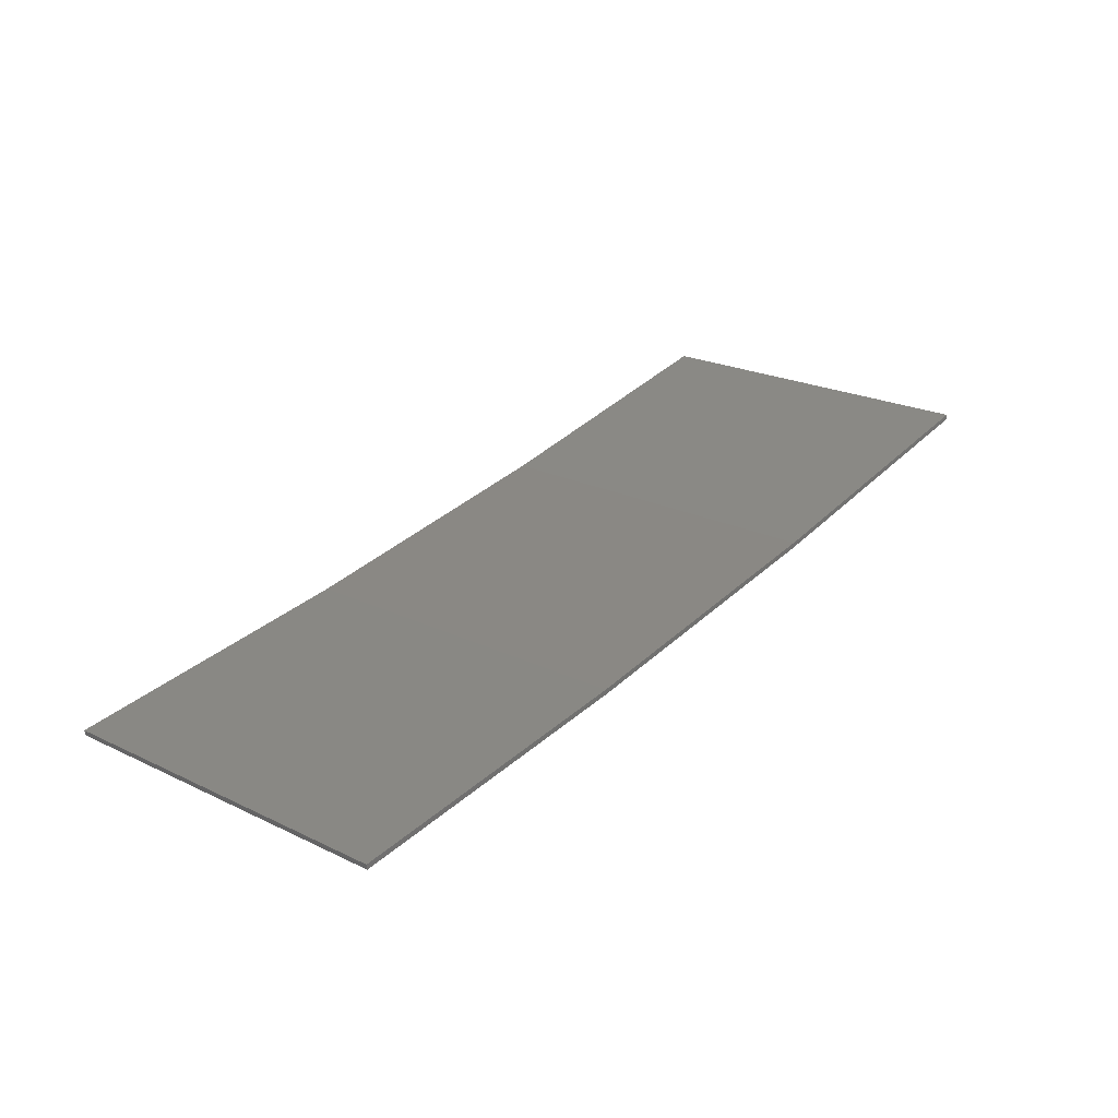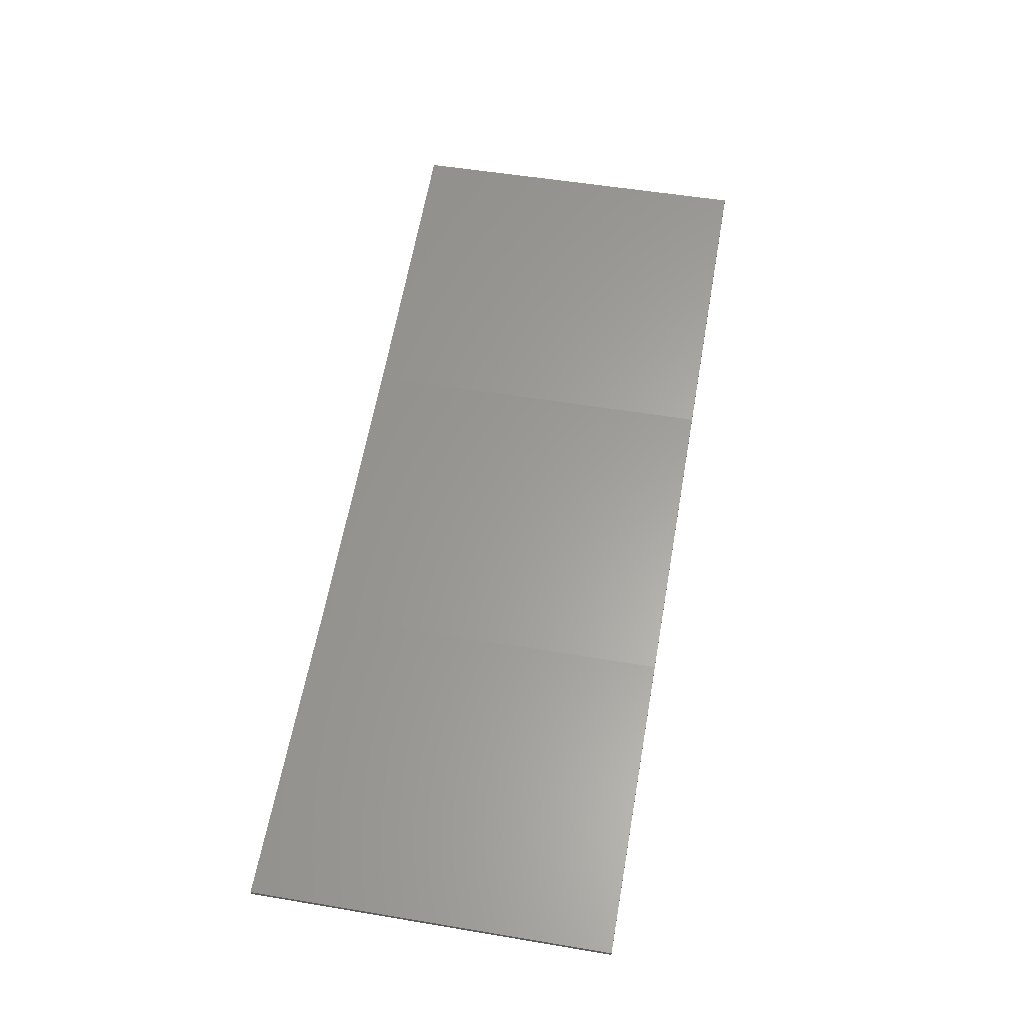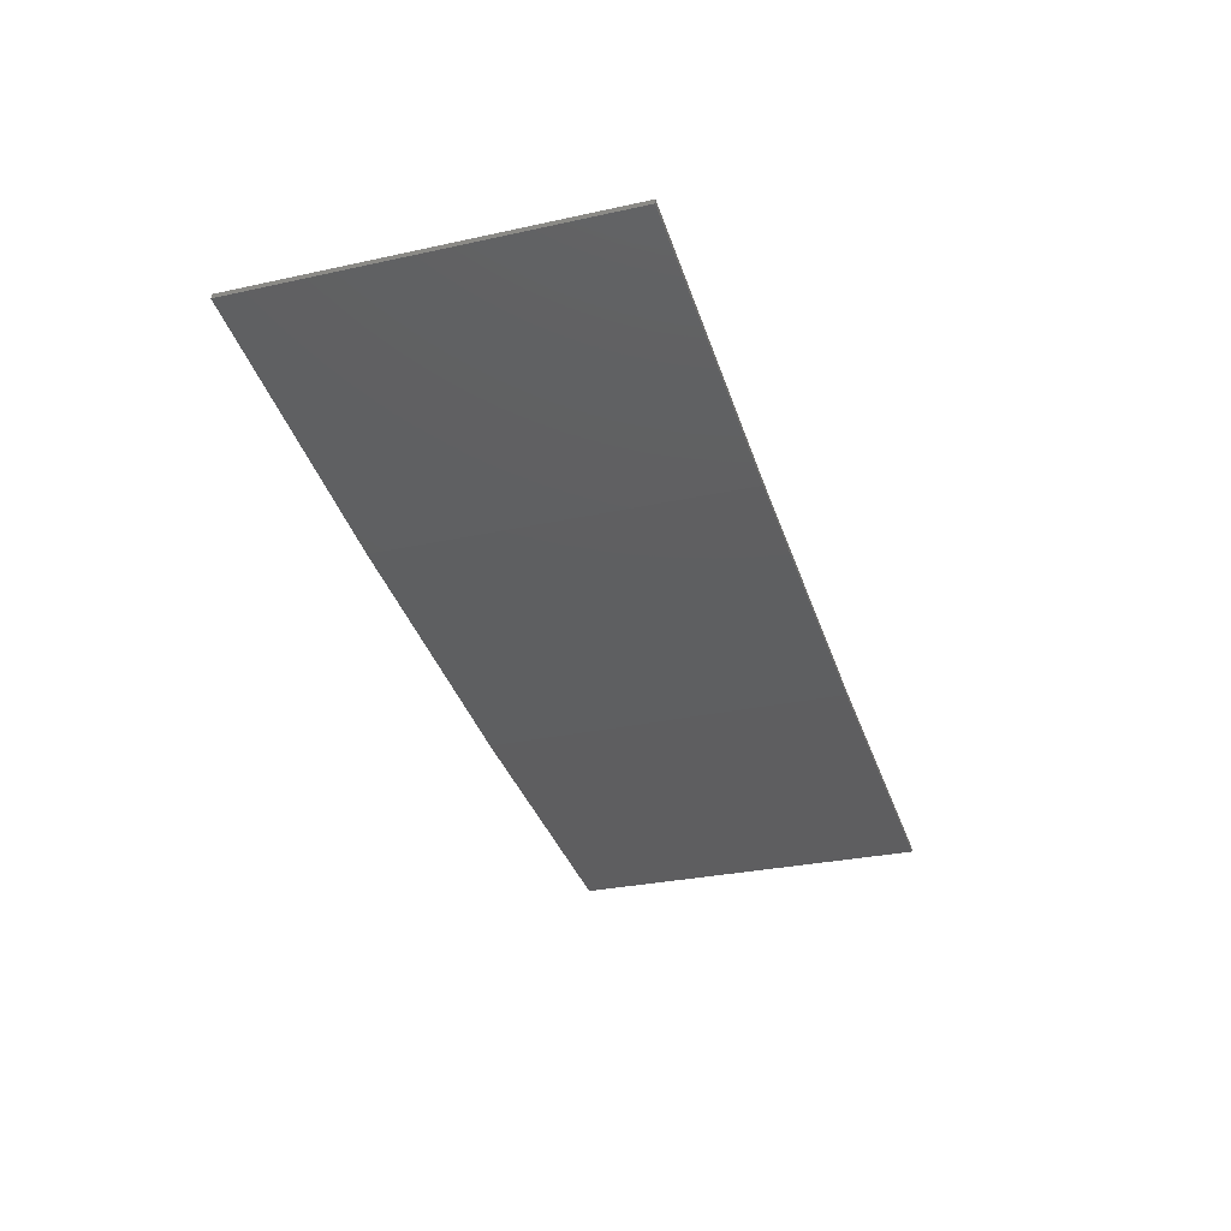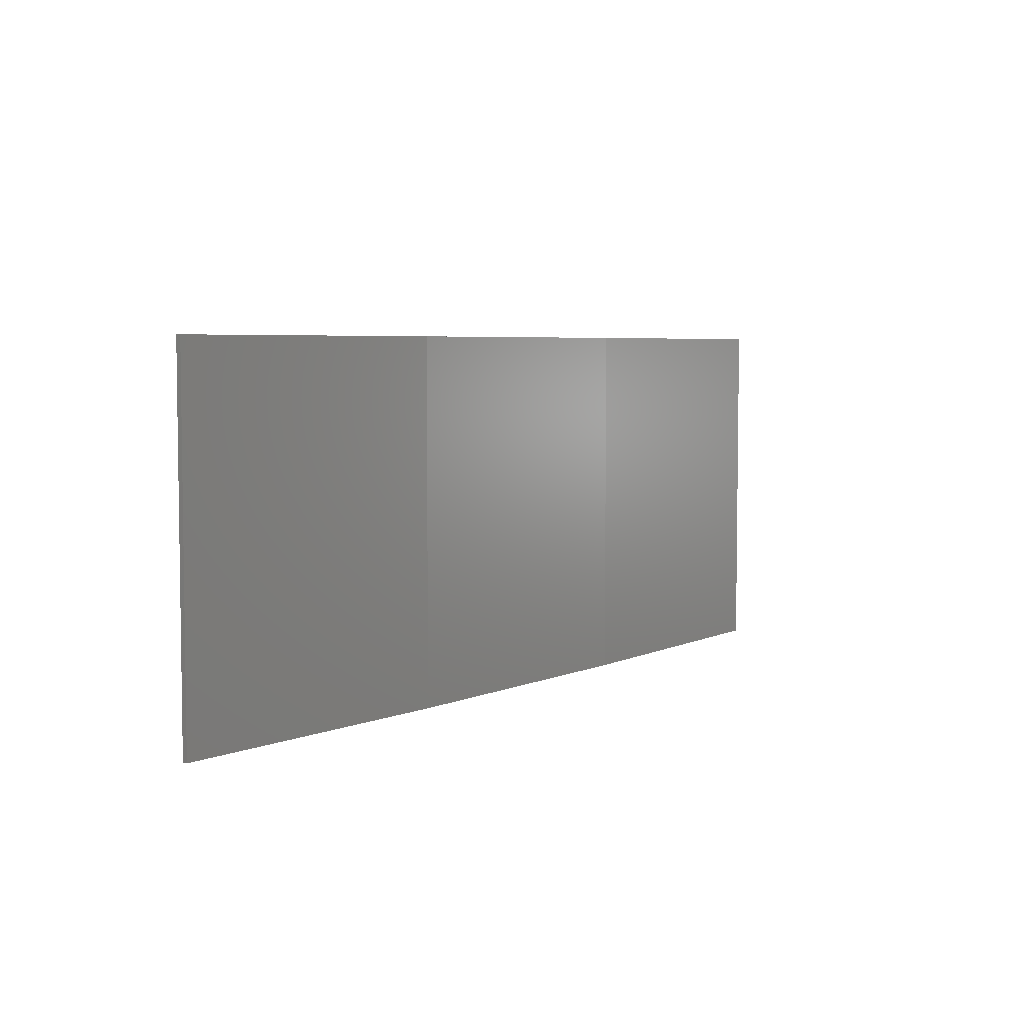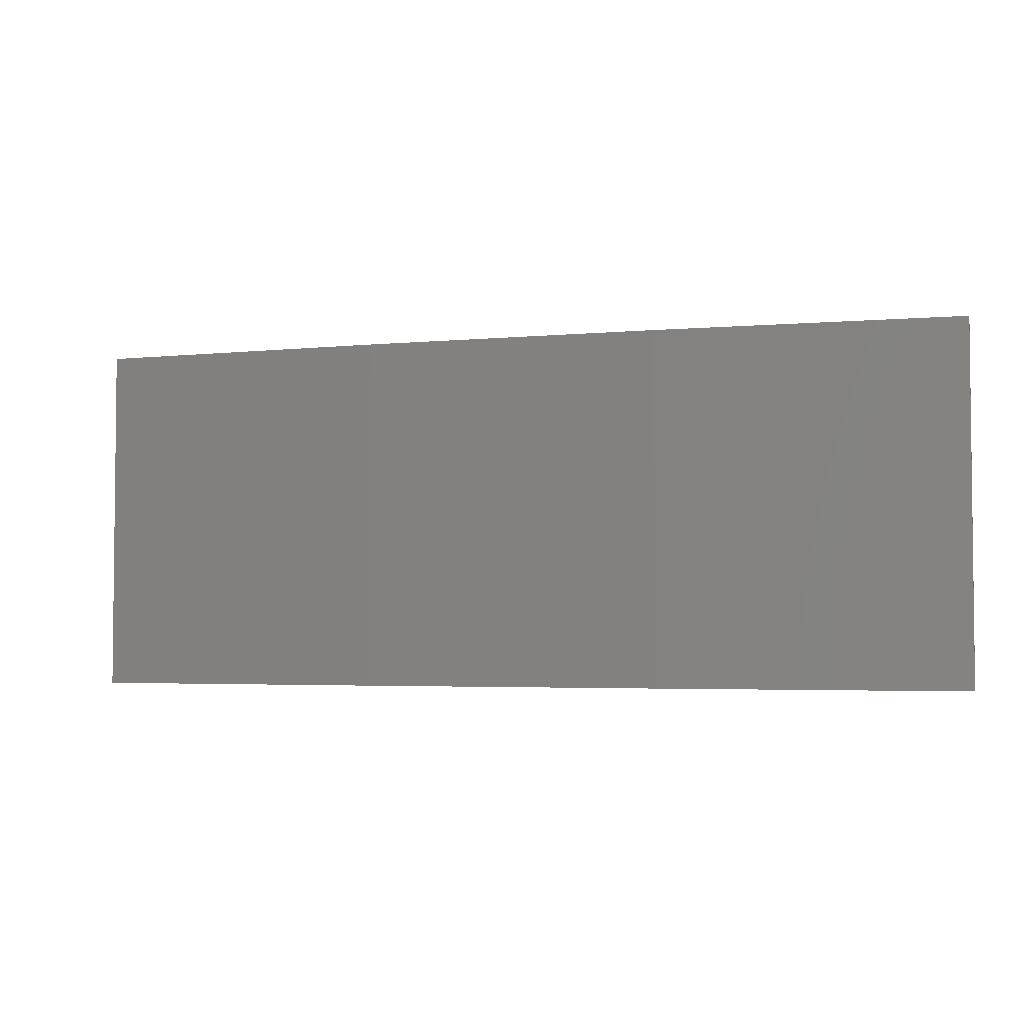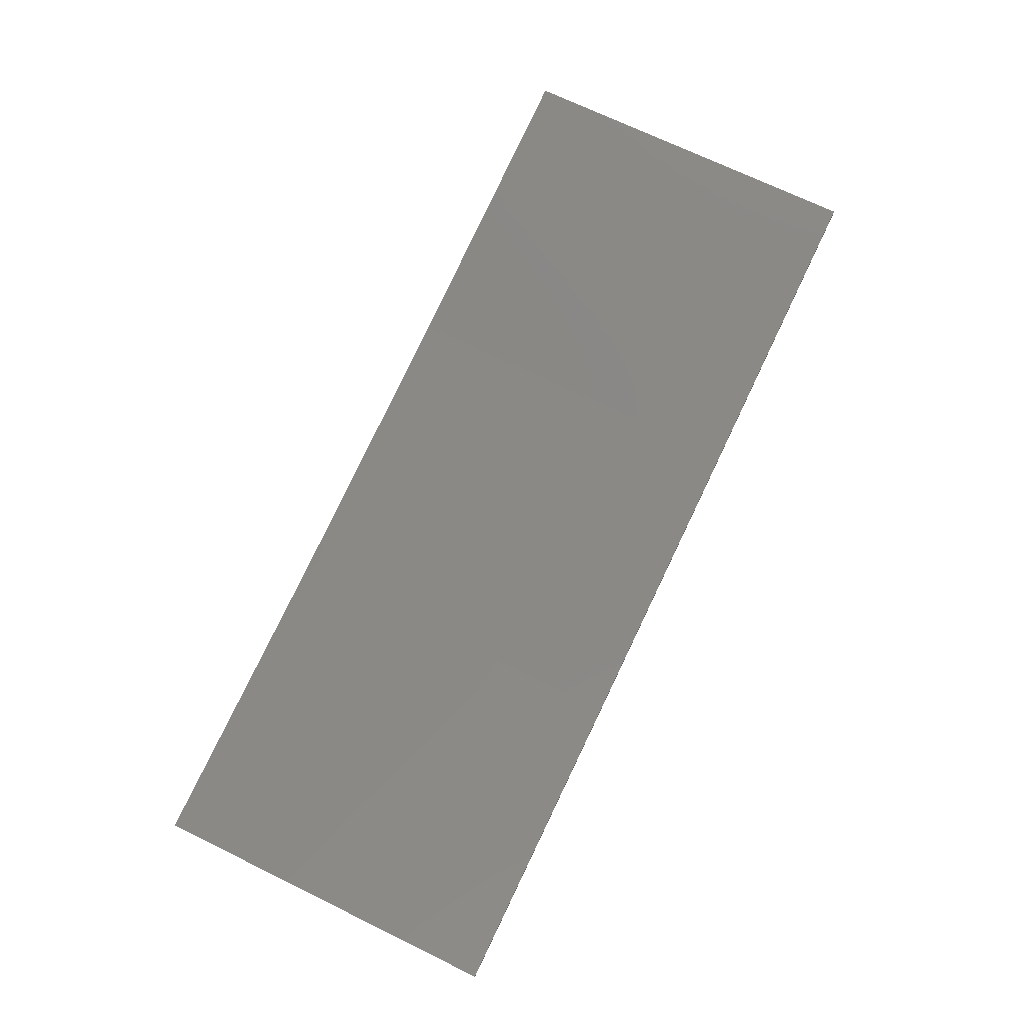
<metadata>
{"format":"stl","ext":"stl","renderer":"f3d","projection":"perspective","resolution":1024,"background":"white","views":[{"elev":22.5,"azim":129.6,"up":"+Y"},{"elev":52.7,"azim":100.2,"up":"+Y"},{"elev":-29.1,"azim":-71.9,"up":"+Y"},{"elev":5.0,"azim":-62.4,"up":"+Z"},{"elev":-3.6,"azim":9.1,"up":"+Z"},{"elev":70.5,"azim":116.0,"up":"+Y"}]}
</metadata>
<code>
# stl→obj: 16 verts, 28 faces
v -9.877 -3.851 374.6
v -9.877 -3.851 378.1
v -12.92 -3.477 378.1
v -12.92 -3.477 374.6
v -15.95 -2.999 378.1
v -15.95 -2.999 374.6
v -18.96 -2.419 378.1
v -18.96 -2.419 374.6
v -18.95 -2.37 374.6
v -18.95 -2.37 378.1
v -9.872 -3.801 378.1
v -9.872 -3.801 374.6
v -12.91 -3.427 378.1
v -12.91 -3.427 374.6
v -15.94 -2.95 378.1
v -15.94 -2.95 374.6
f 1 2 3
f 4 3 5
f 4 1 3
f 6 5 7
f 6 4 5
f 8 6 7
f 9 8 7
f 9 7 10
f 11 12 13
f 13 14 15
f 12 14 13
f 15 16 10
f 14 16 15
f 16 9 10
f 1 12 11
f 1 11 2
f 16 6 9
f 9 6 8
f 14 4 16
f 16 4 6
f 12 1 14
f 14 1 4
f 5 15 10
f 5 10 7
f 3 13 15
f 3 15 5
f 2 11 13
f 2 13 3

</code>
